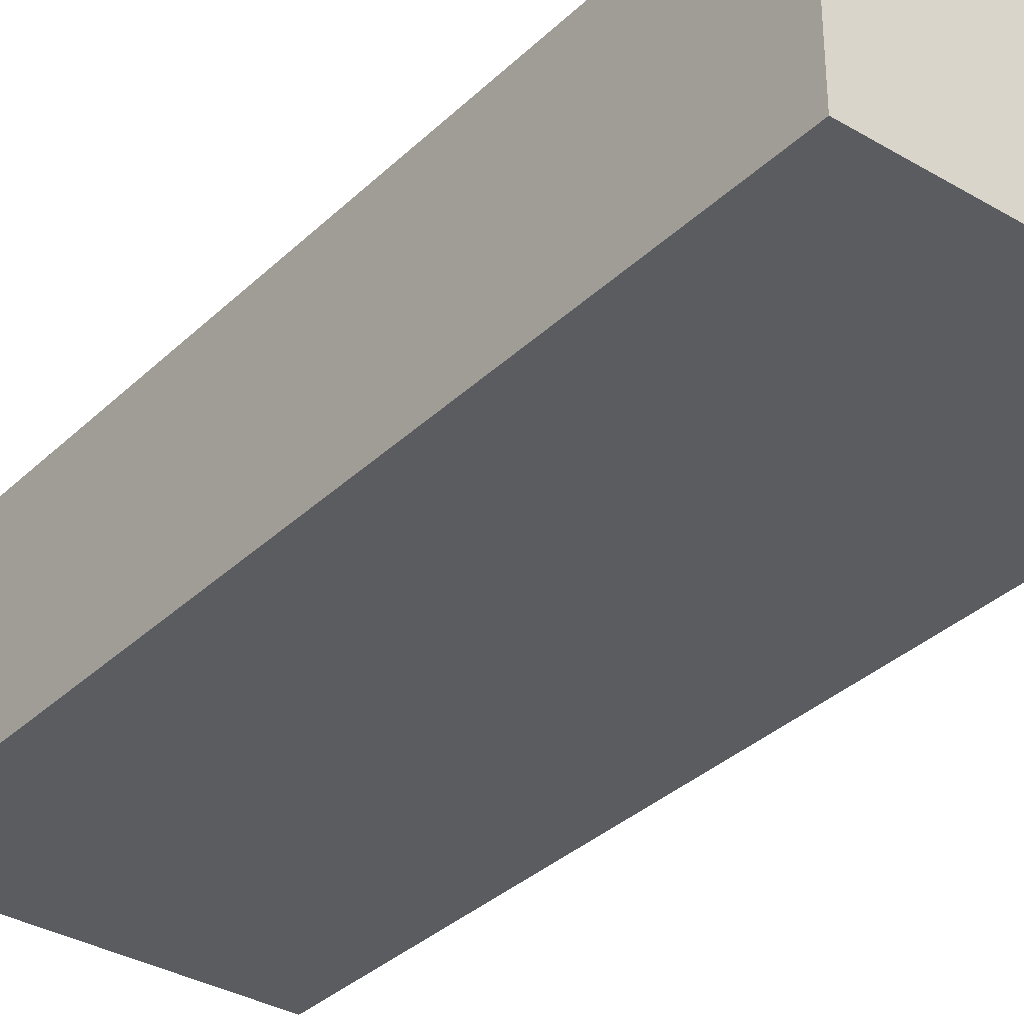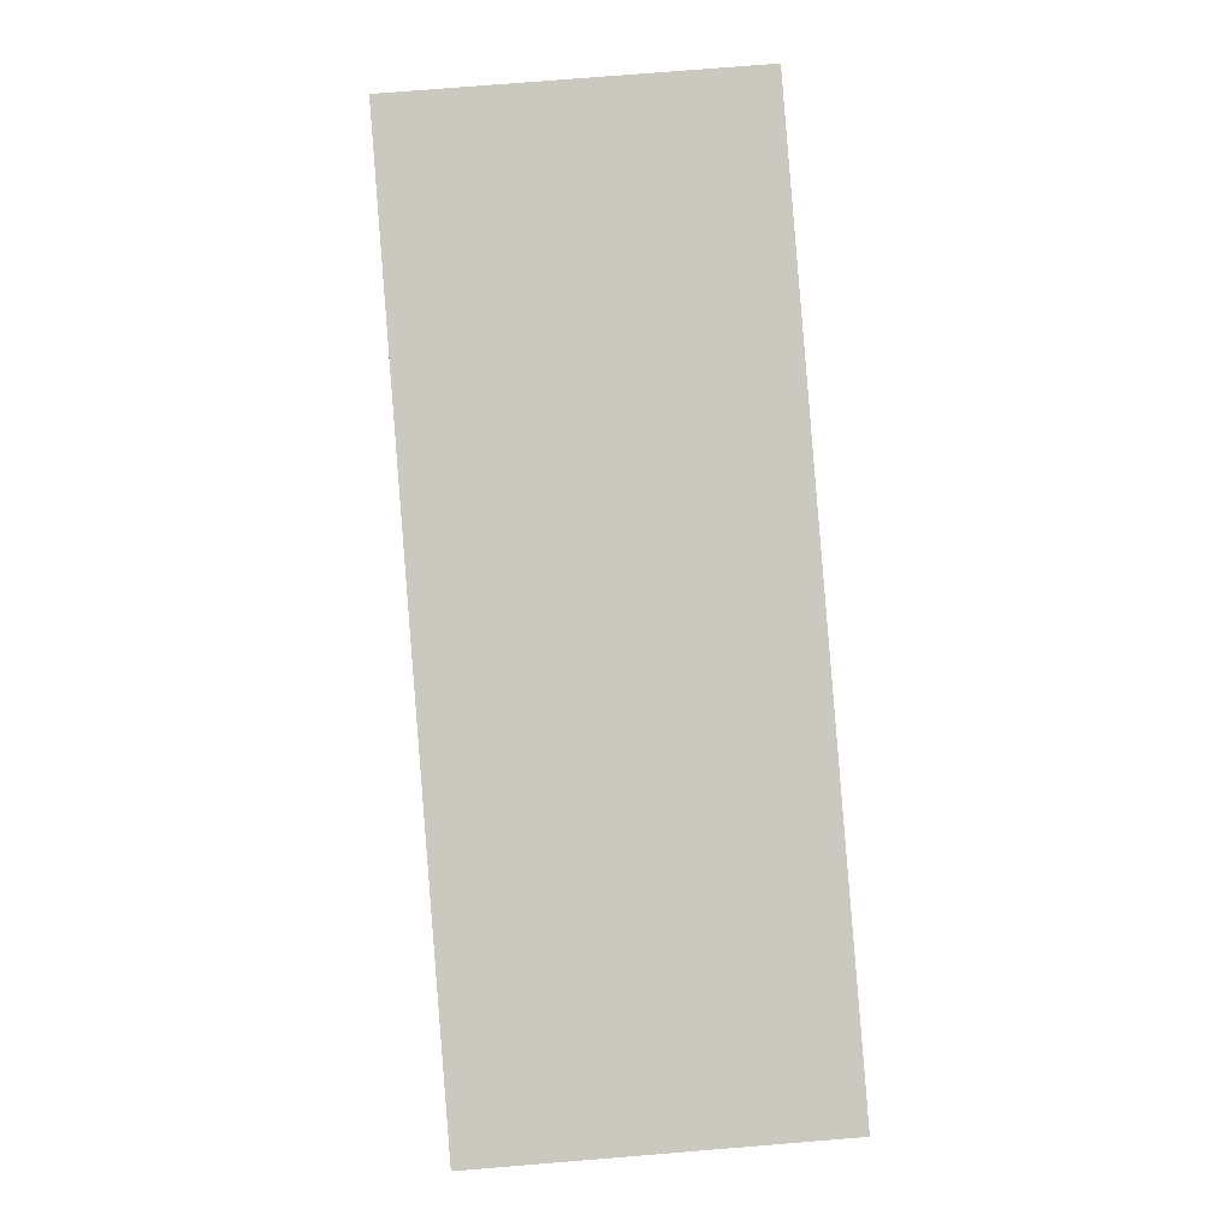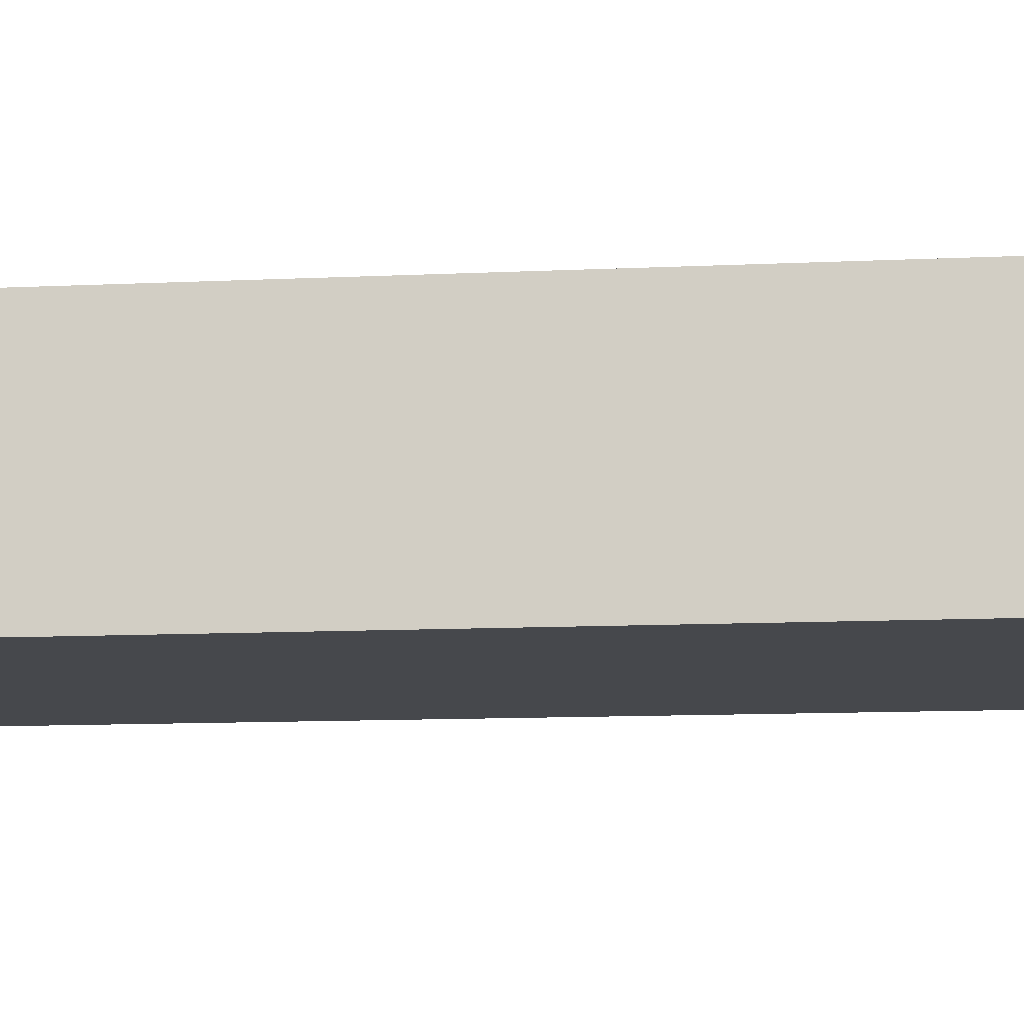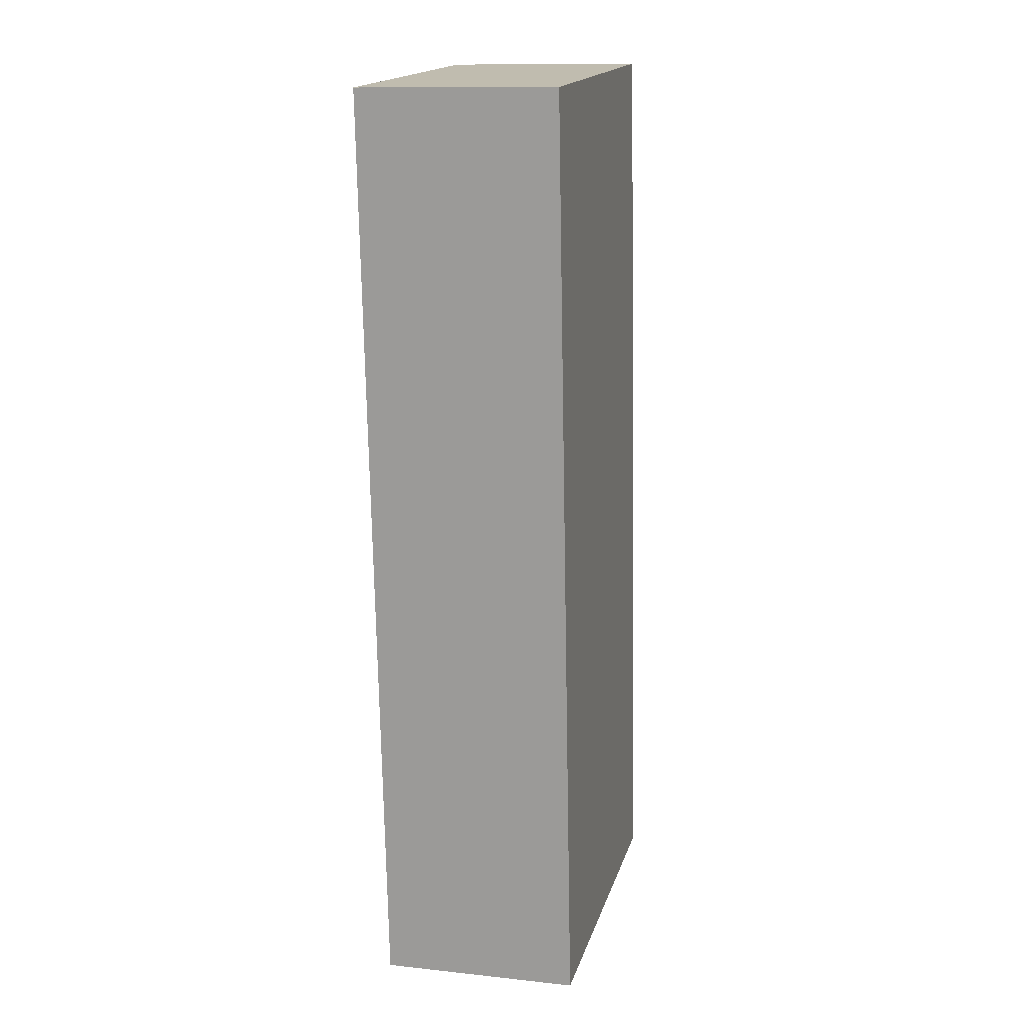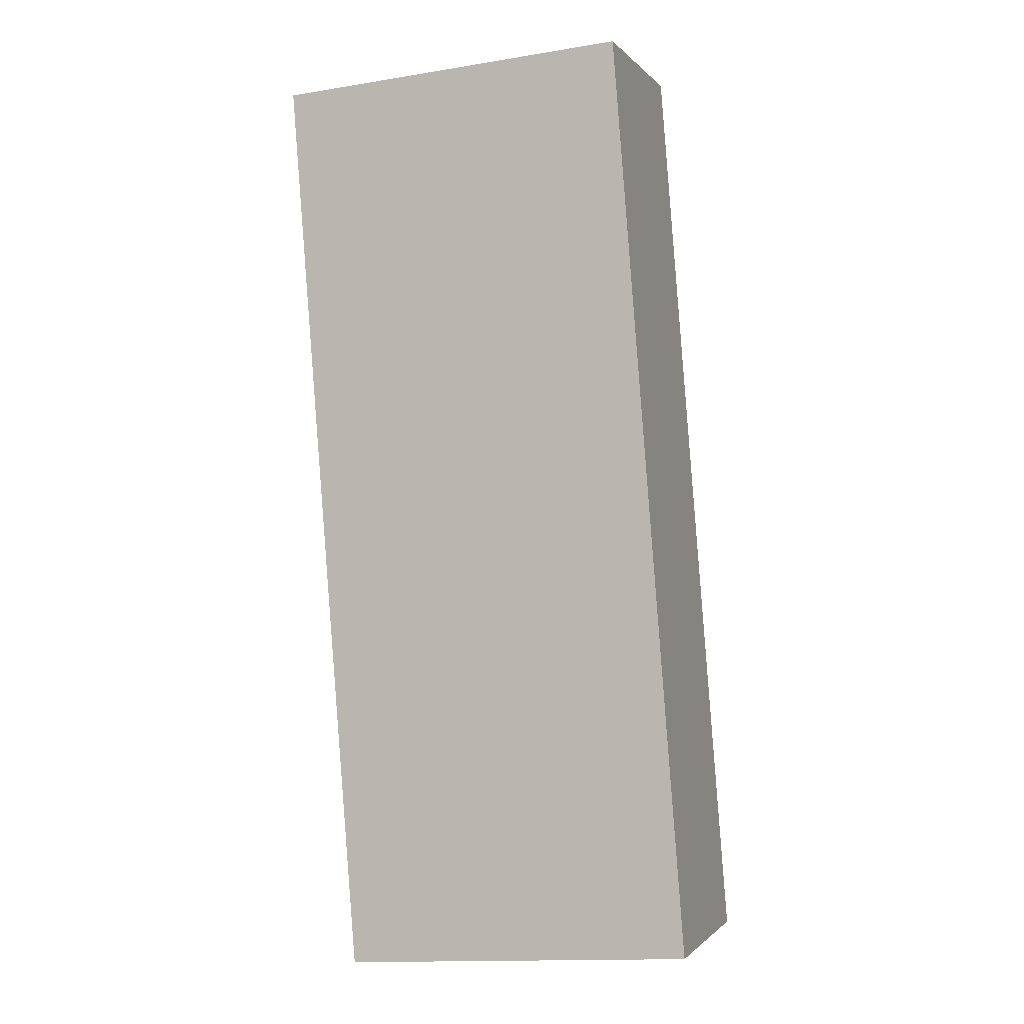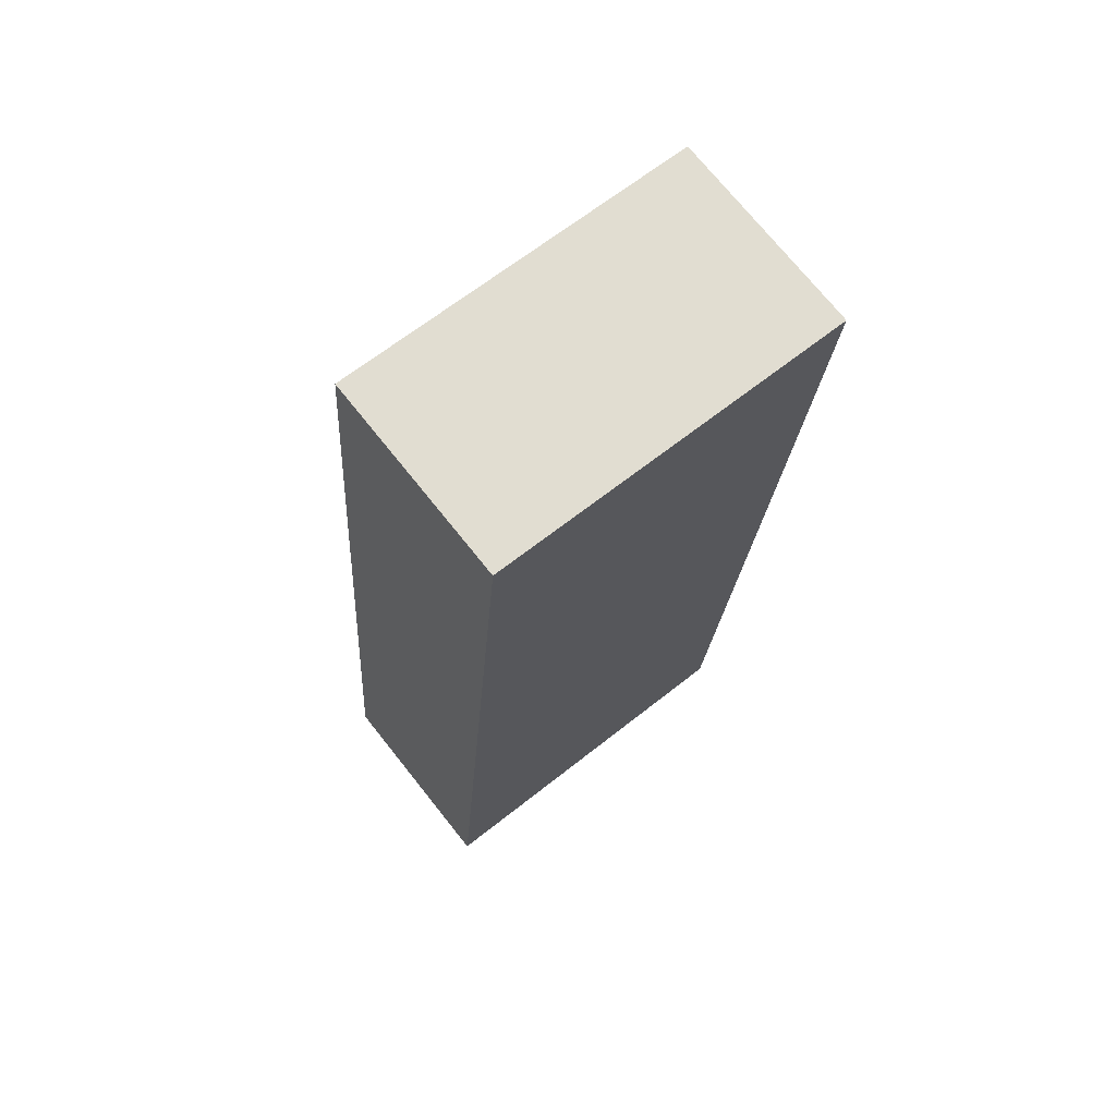
<metadata>
{"format":"obj","ext":"obj","renderer":"f3d","projection":"perspective","resolution":1024,"background":"white","views":[{"elev":-34.3,"azim":-33.9,"up":"+Z"},{"elev":-2.3,"azim":-0.8,"up":"+Y"},{"elev":-11.2,"azim":101.3,"up":"+Z"},{"elev":12.1,"azim":-75.7,"up":"+Y"},{"elev":-1.0,"azim":18.7,"up":"+Y"},{"elev":72.3,"azim":141.5,"up":"+Y"}]}
</metadata>
<code>
g default
v 3.693 0.06145 0.7
v 3.656 0.5263 0.7
v 3.513 0.04725 0.7
v 3.477 0.5121 0.7
v 3.513 0.04725 0.6
v 3.477 0.5121 0.6
v 3.693 0.06145 0.6
v 3.656 0.5263 0.6
g pCube279
f 1 2 4 3
f 3 4 6 5
f 5 6 8 7
f 7 8 2 1
f 2 8 6 4
f 7 1 3 5

</code>
